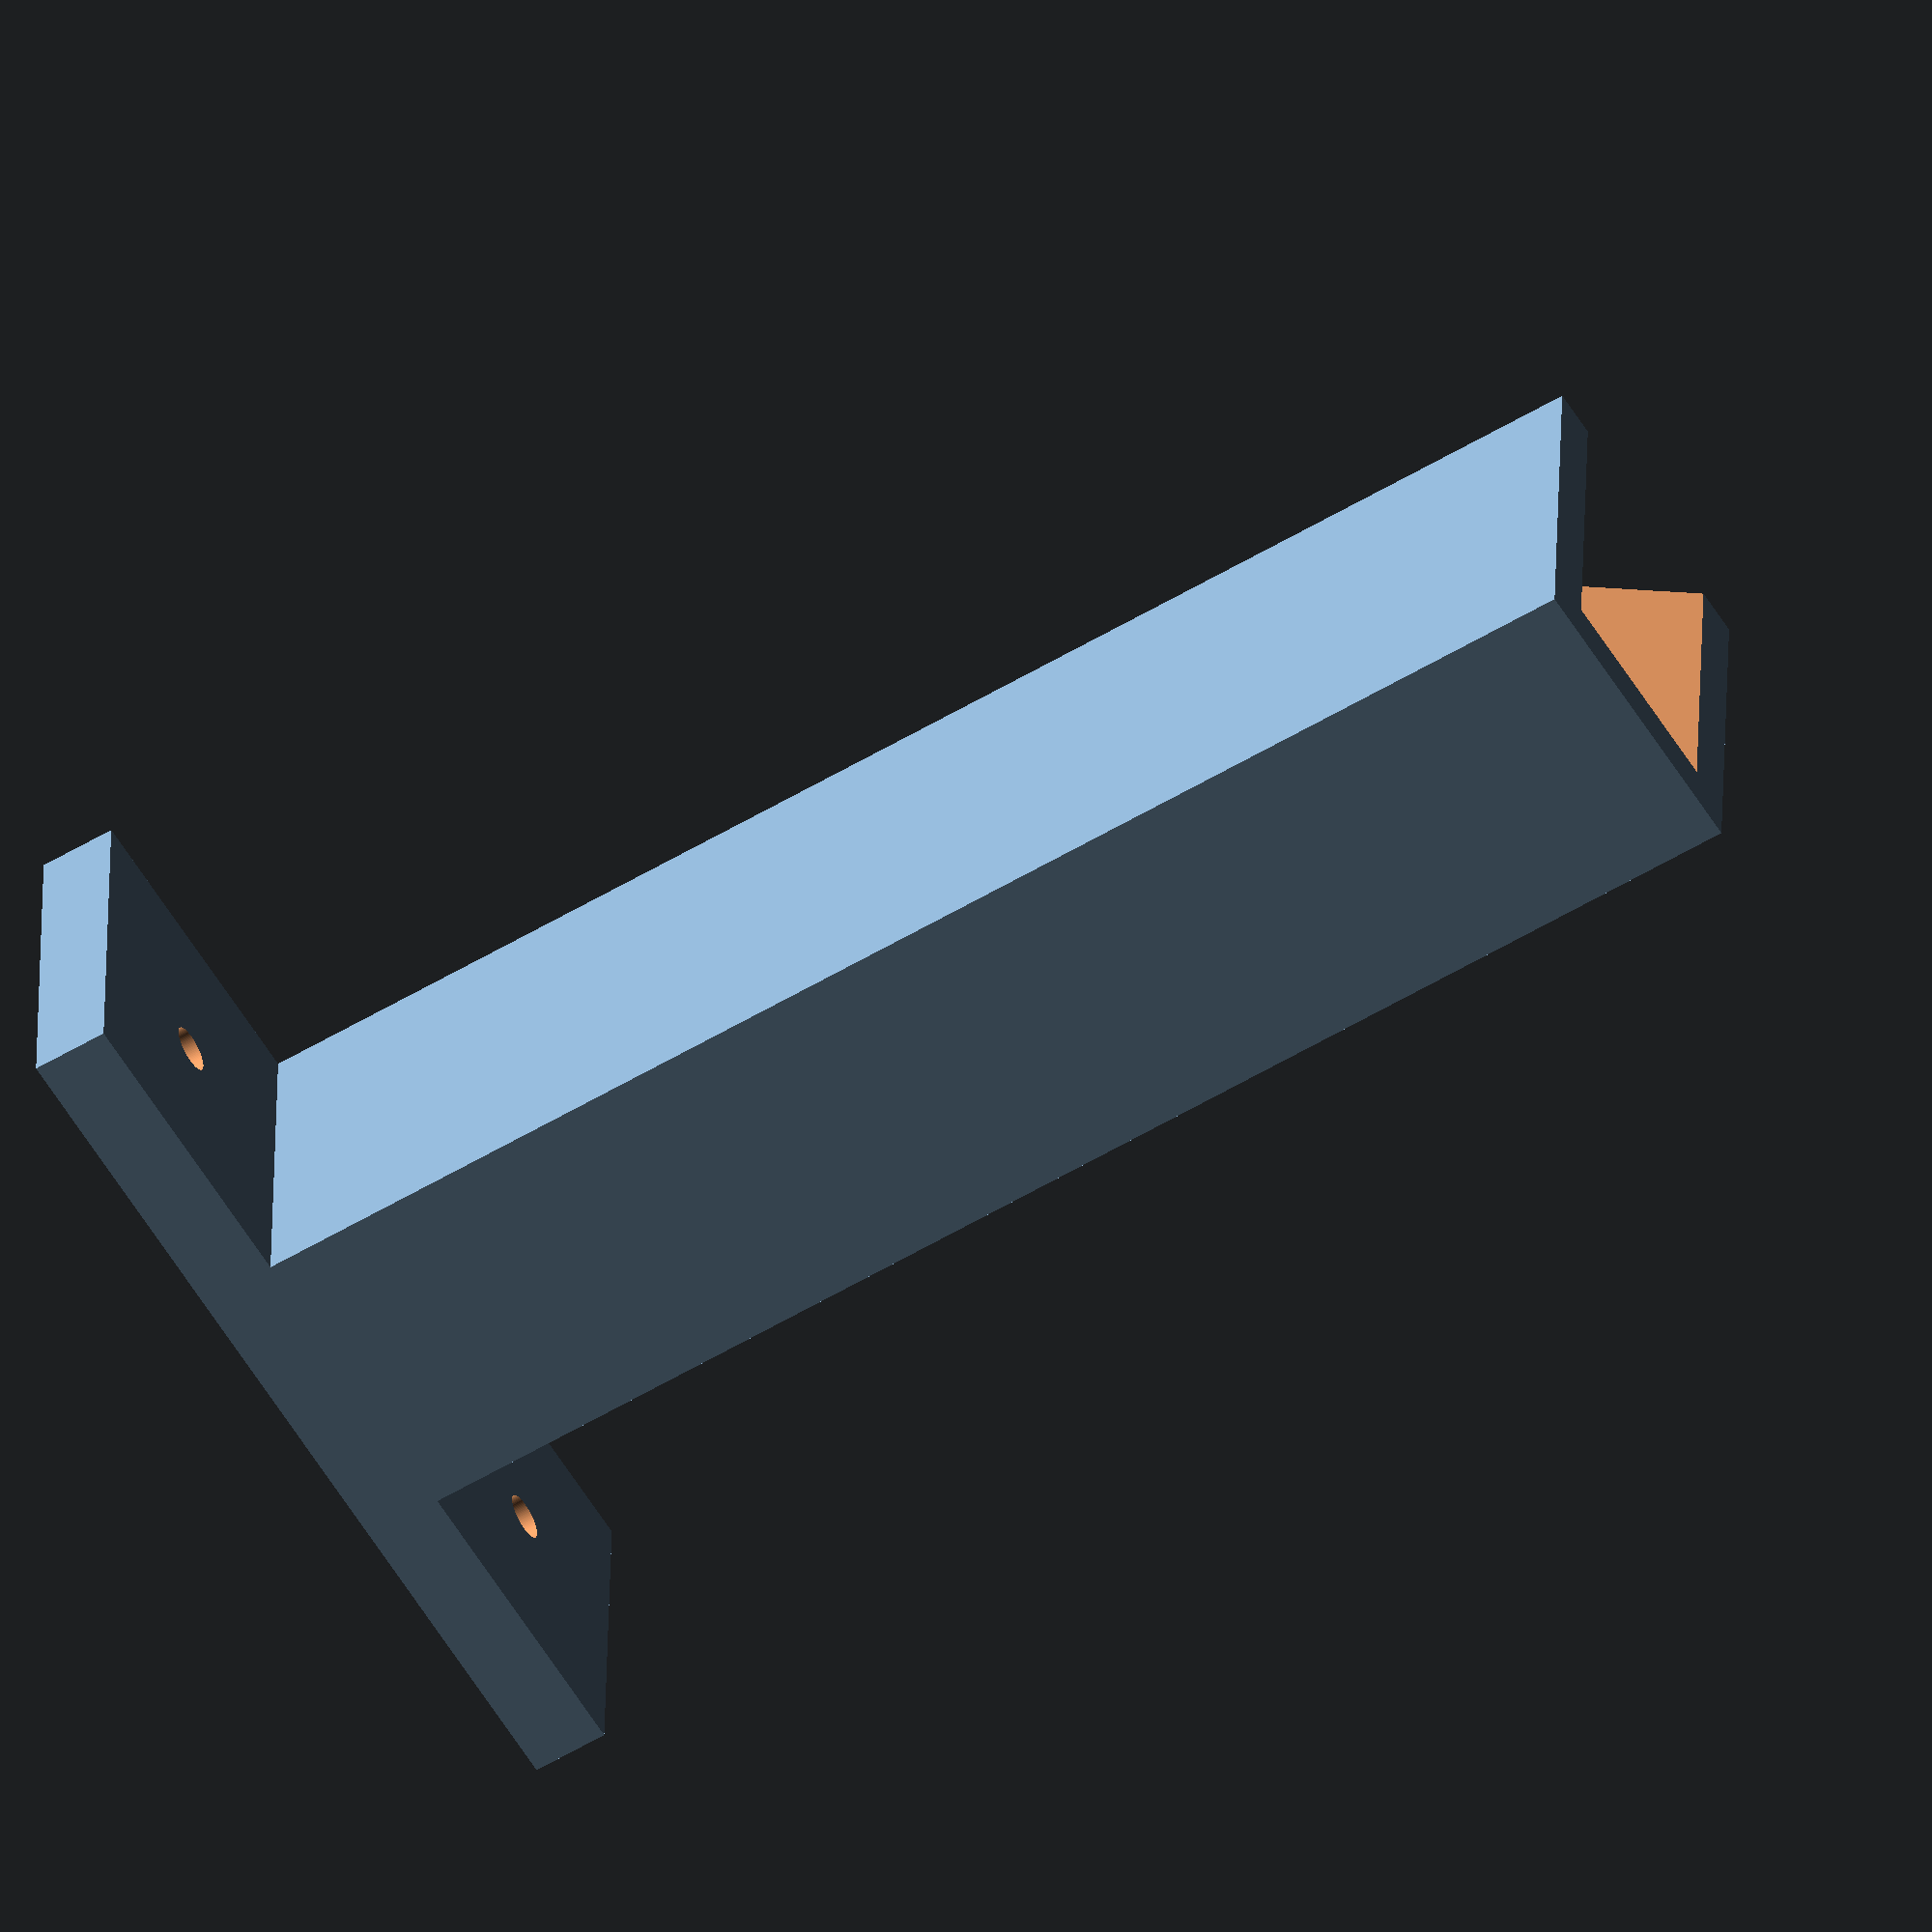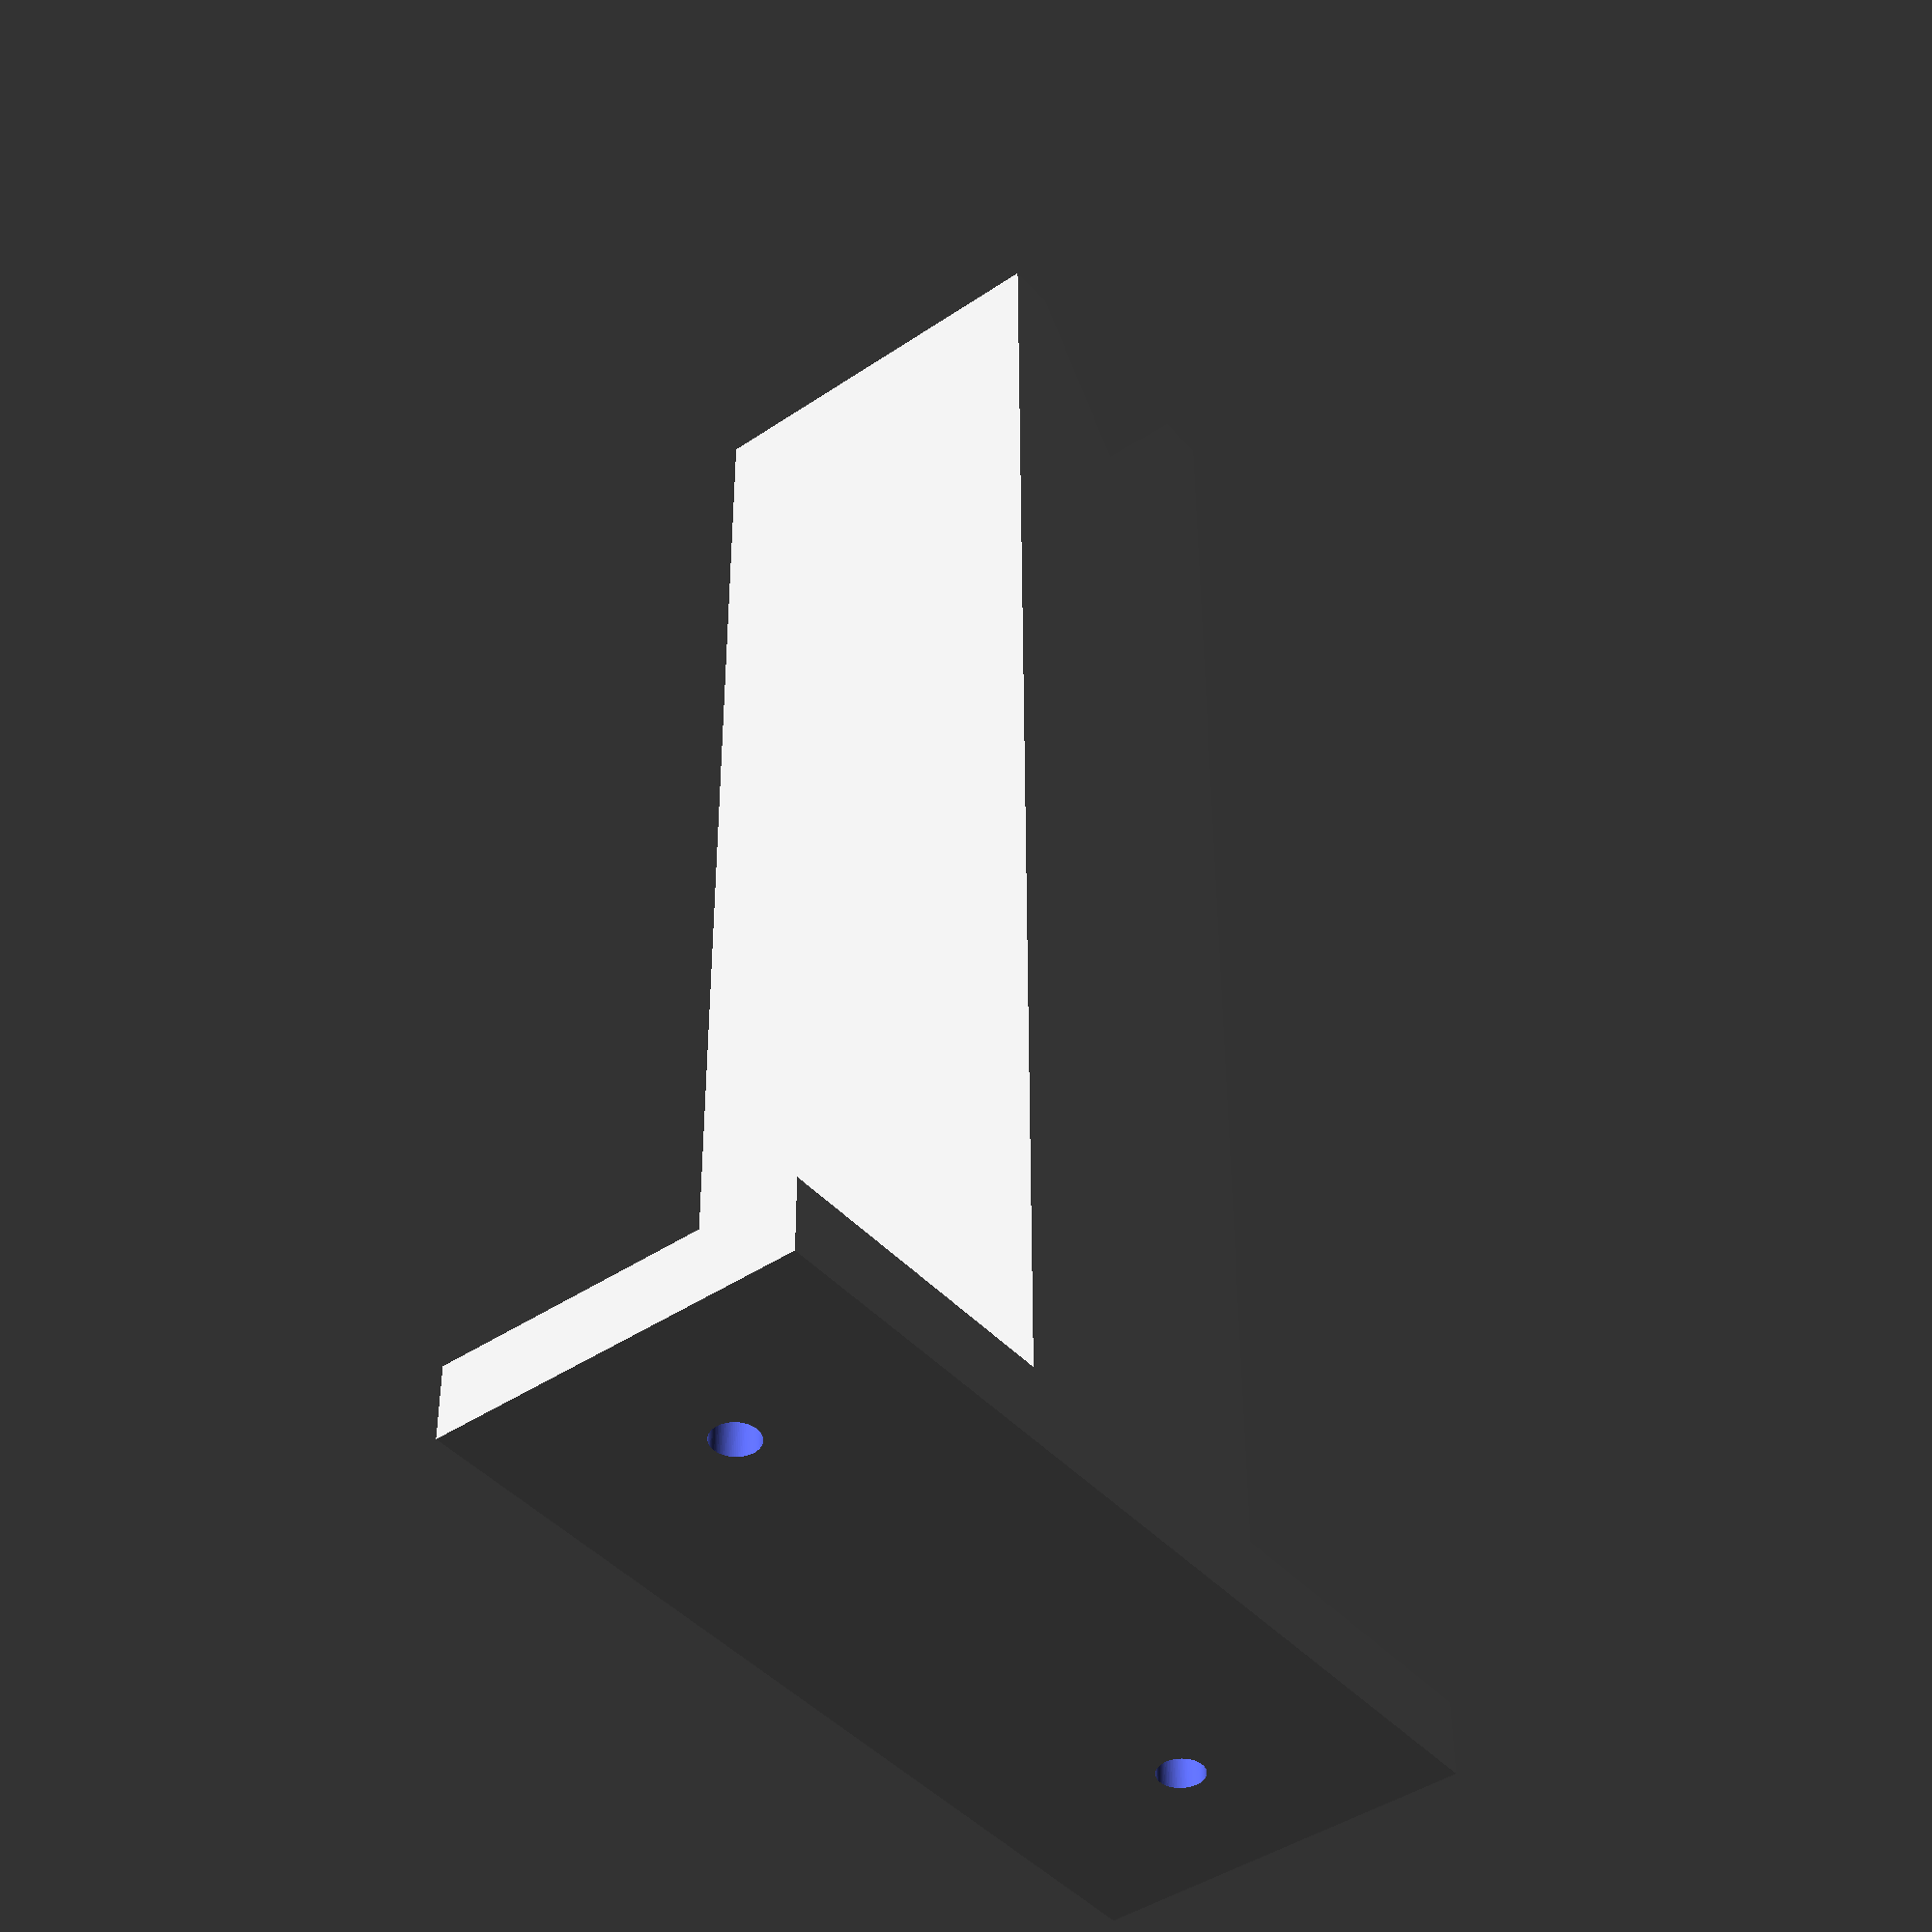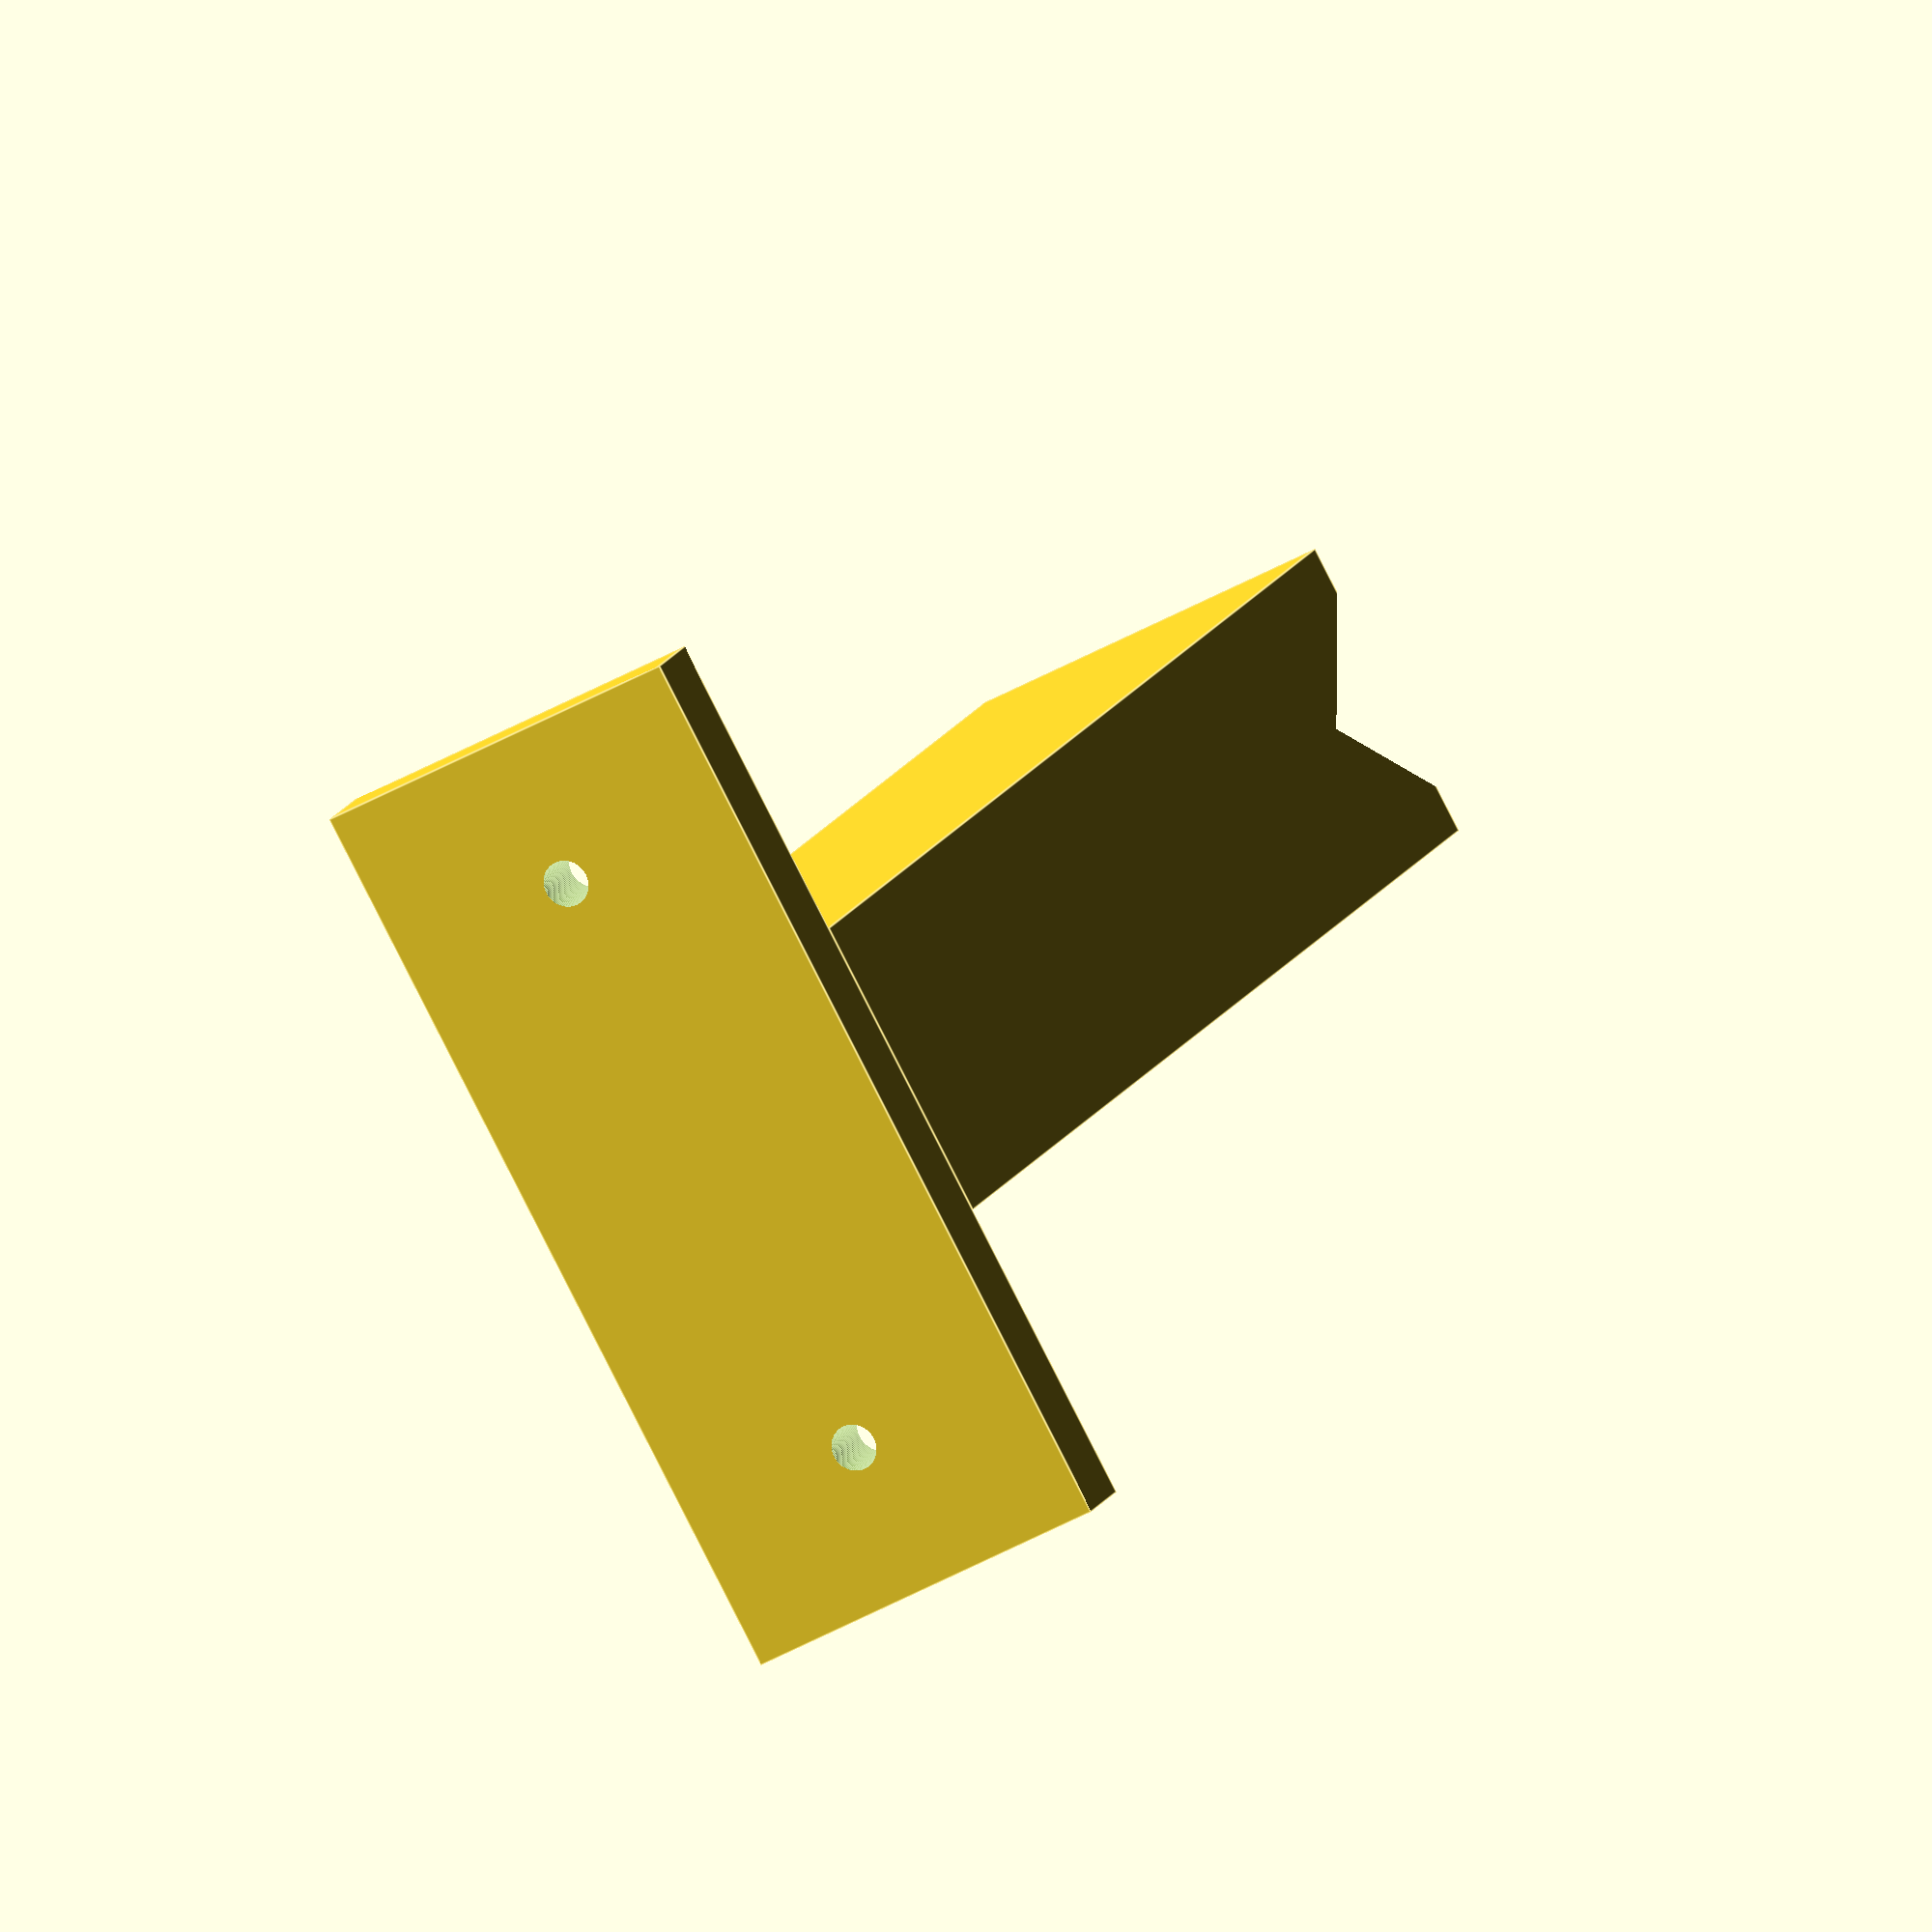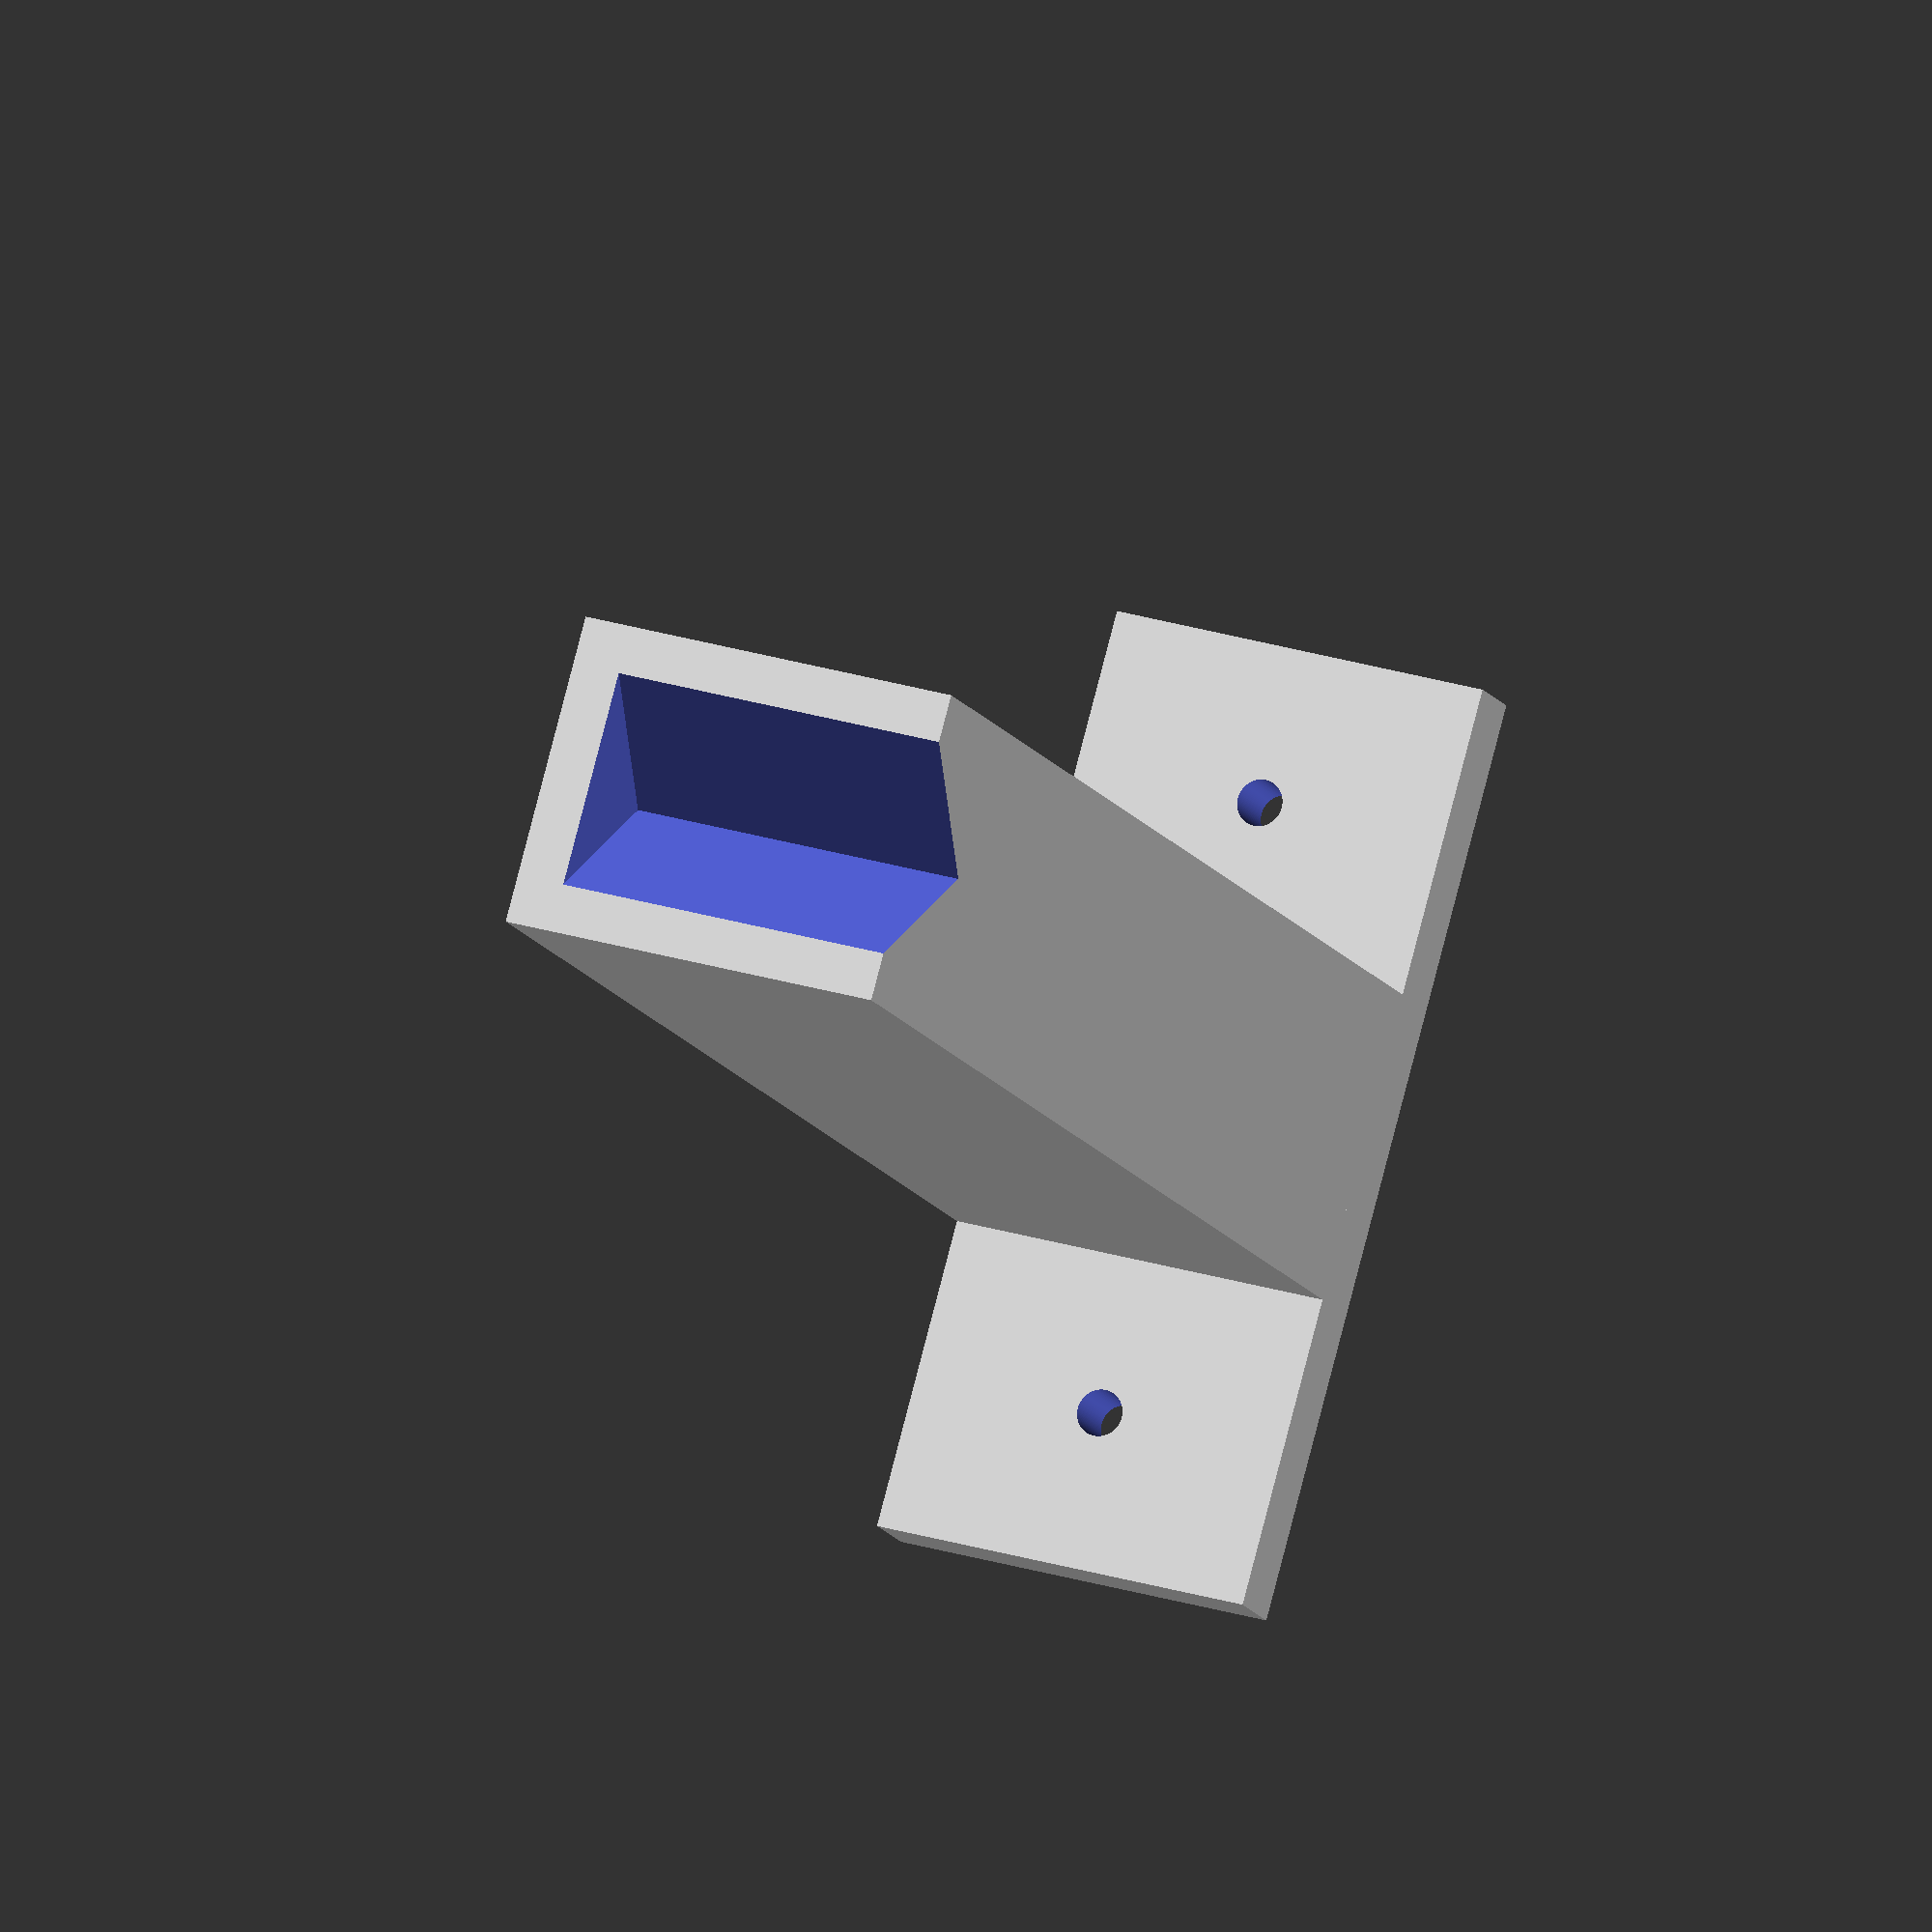
<openscad>
/*
 * file: prusa-i3-filament-holder-v2.scad
 * author: gregor binder <gregor_reprap@catrix.at>
 * date: 13.11.2013
 * last change: 14.11.2013
 * license: CC BY-NC-SA 3.0
 * changelog:
 *	- switched from freecad to openscad
 */

bottomwidth=60;
bottomheight=5;
depth=25;
height=100-bottomheight;
width=20;
holediameter=3;
thickness=3;
holderdepth=10;
$fn=100;

/********************/

difference() {
	cube([bottomwidth,depth,bottomheight]);
	translate([((bottomwidth-width)/2)/2,depth/2,-0.5])
		cylinder(h=bottomheight+5,r=holediameter/2);
	translate([bottomwidth-(((bottomwidth-width)/2)/2),depth/2,-0.5])
		cylinder(h=bottomheight+5,r=holediameter/2);
}

translate([(bottomwidth-width)/2,0,bottomheight])
difference() {
	cube([width,depth,height]);
	translate([(width/2)-((width-(thickness*2))/2),-0.1,height+0.1])
		rotate([-90,0,0])
	linear_extrude(height = depth-thickness)
		polygon(points=[[0,0],[width-(thickness*2),0],[(width-(thickness*2))/2,holderdepth]], paths=[[0,1,2]]);
}

</openscad>
<views>
elev=57.4 azim=182.1 roll=301.7 proj=o view=wireframe
elev=133.7 azim=308.4 roll=0.1 proj=p view=solid
elev=164.6 azim=298.6 roll=341.2 proj=o view=edges
elev=12.0 azim=285.3 roll=17.4 proj=o view=wireframe
</views>
